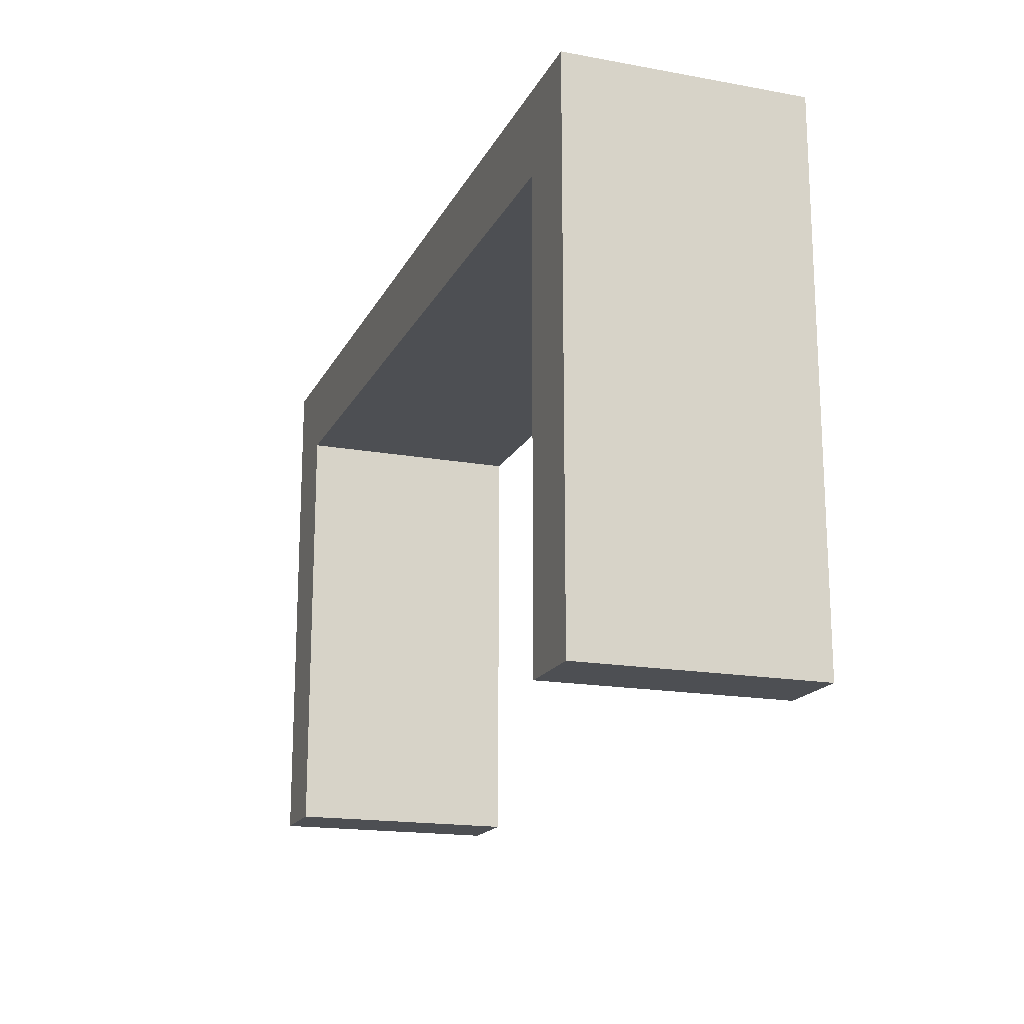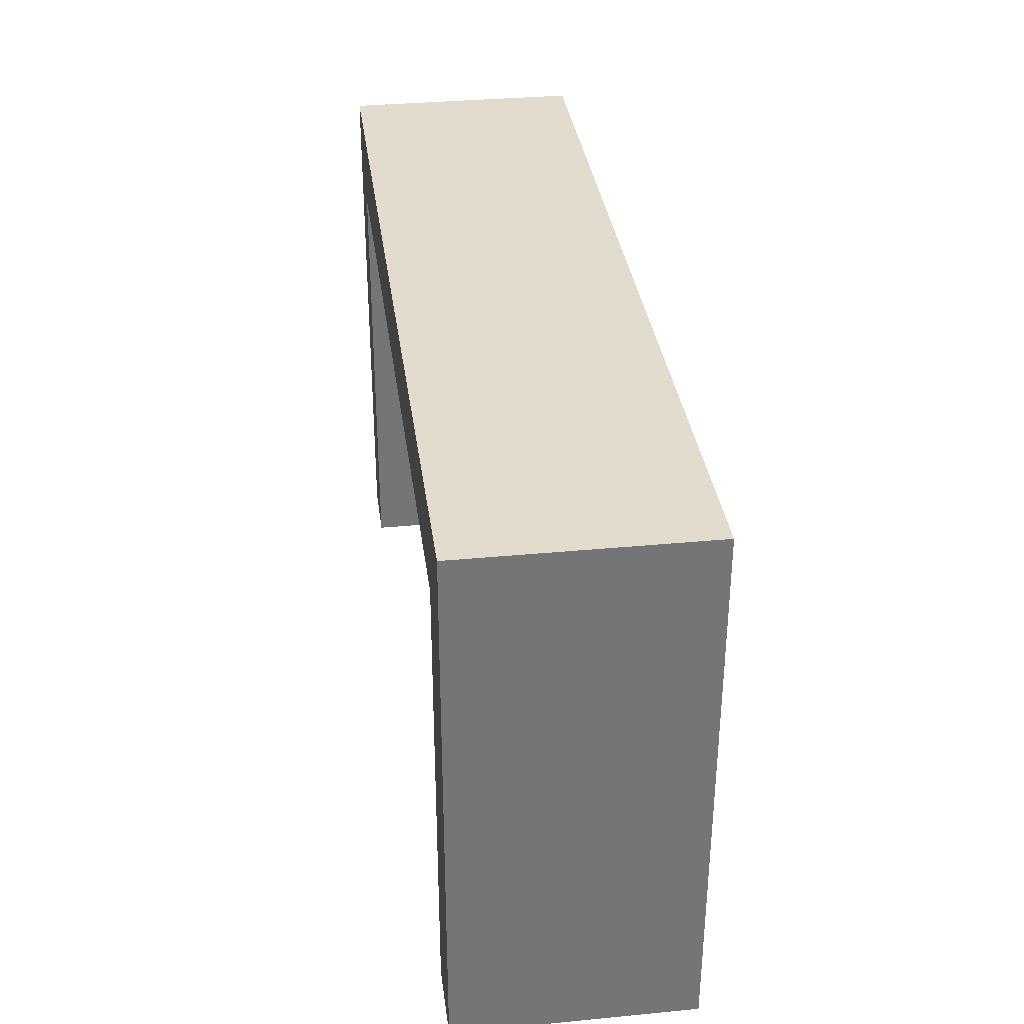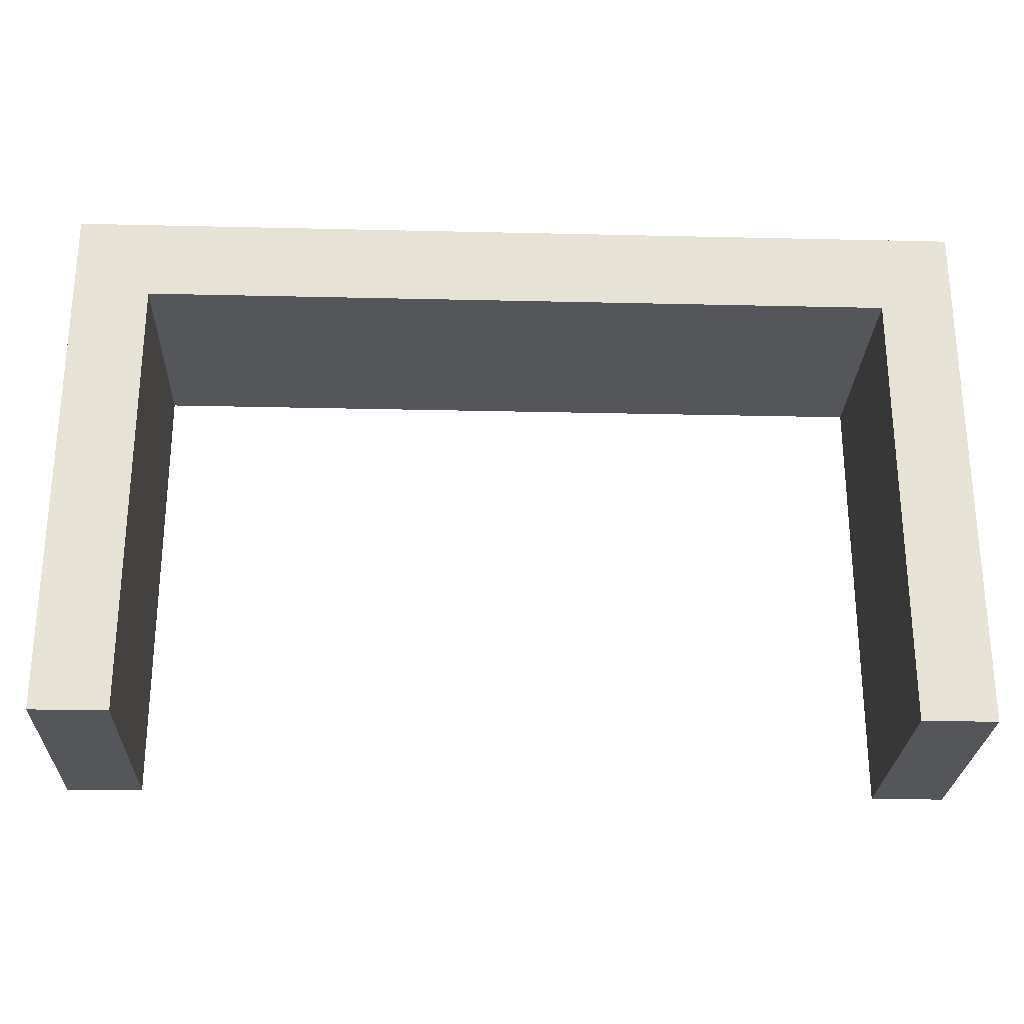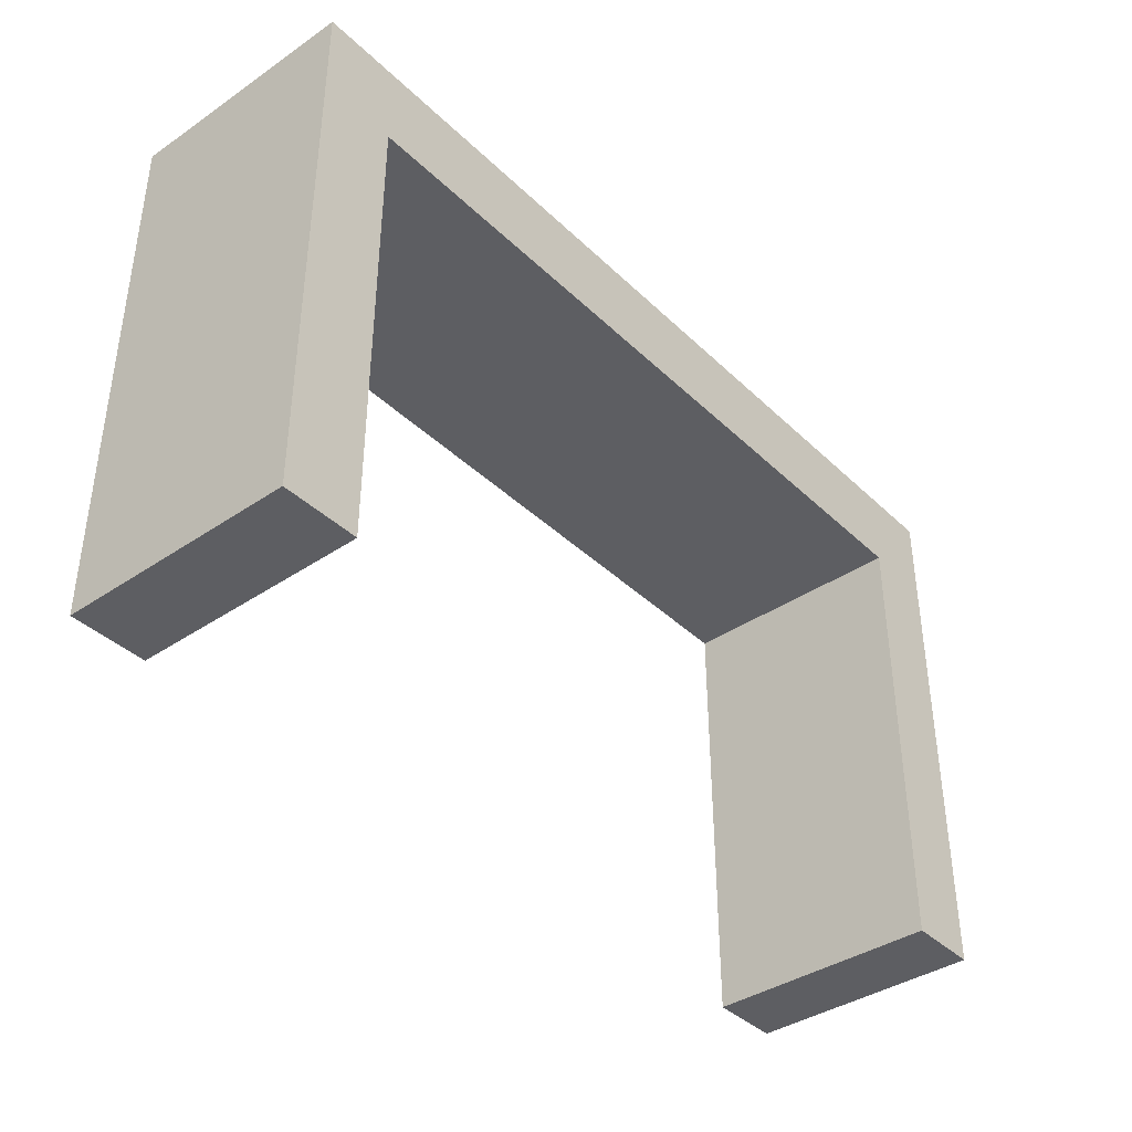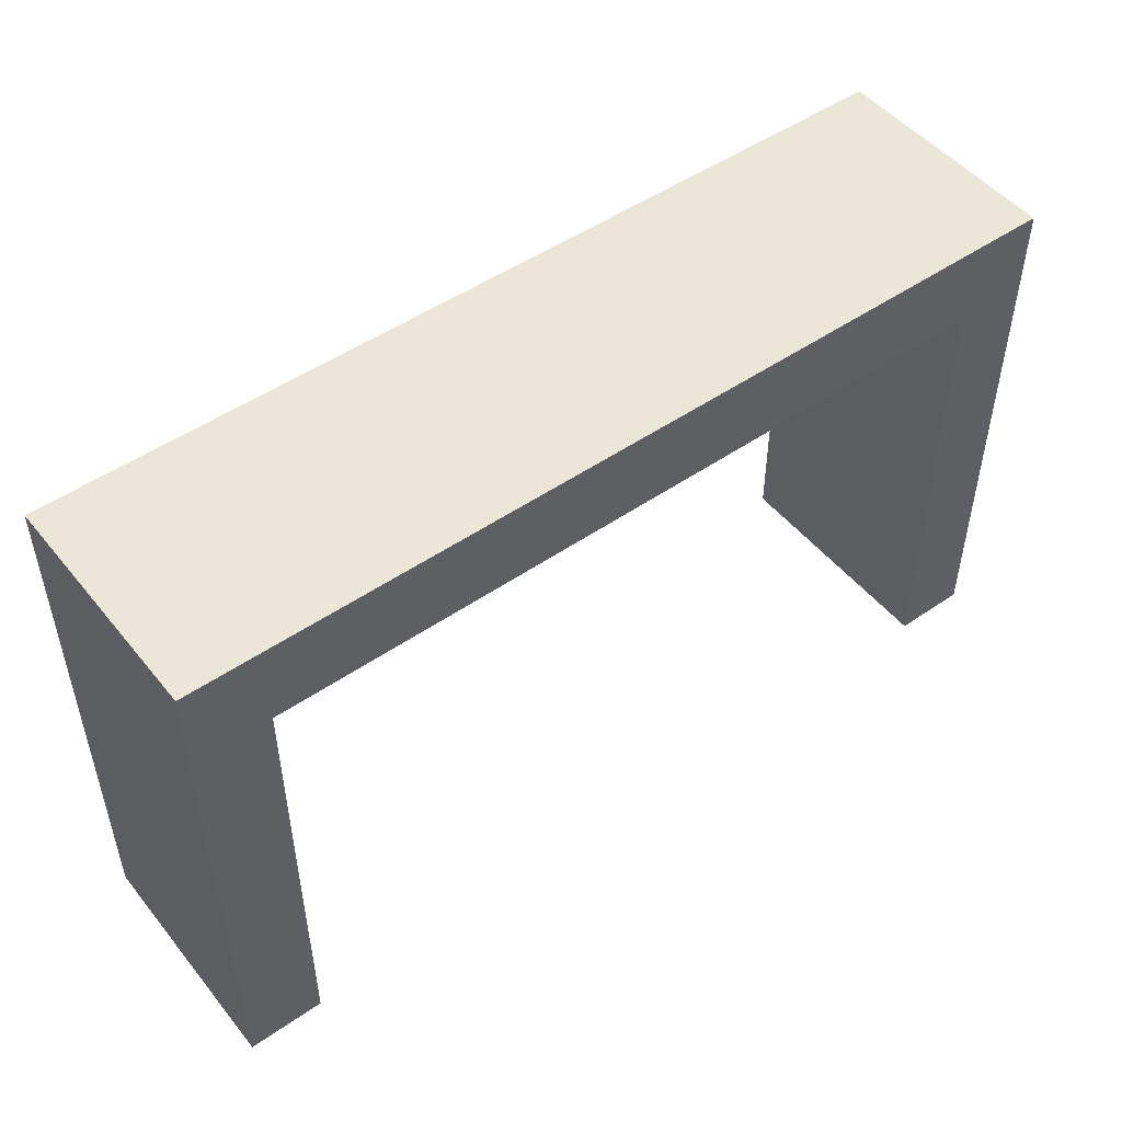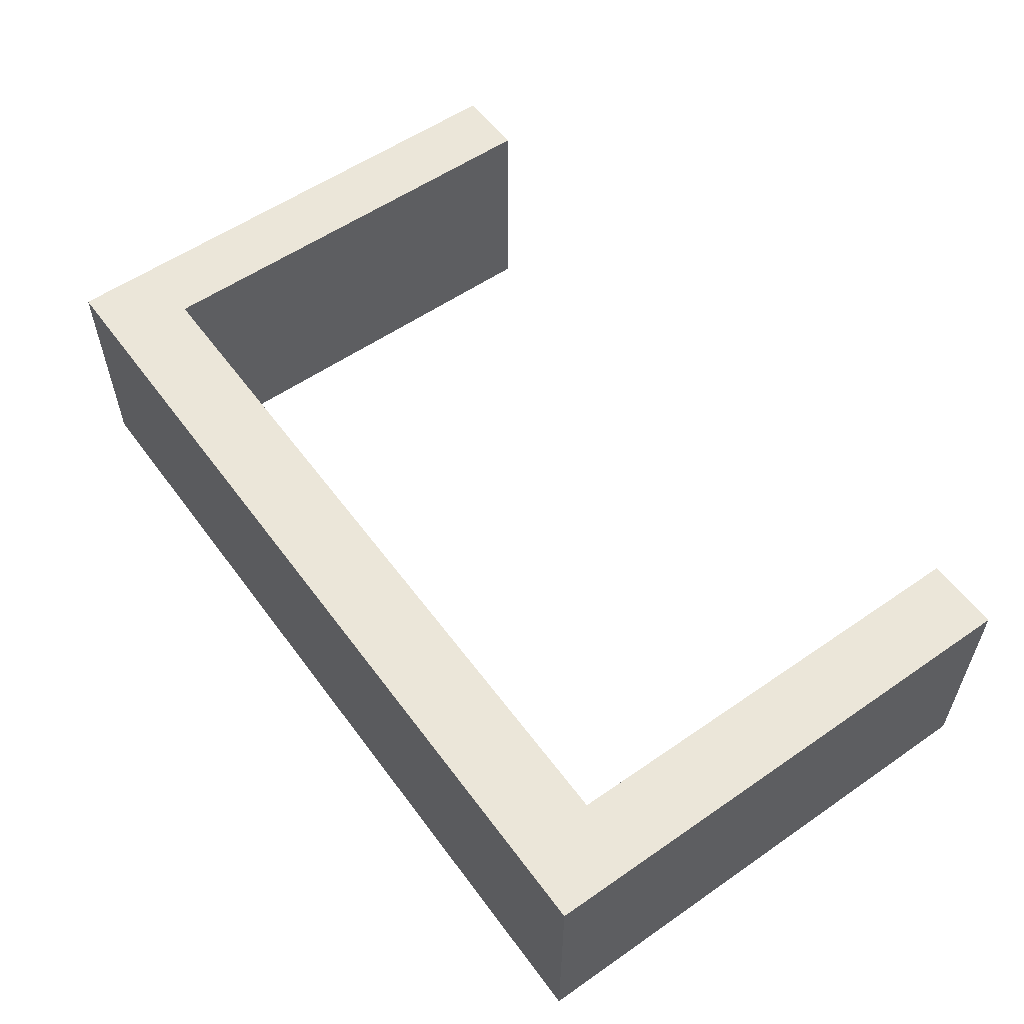
<metadata>
{"format":"obj","ext":"obj","renderer":"f3d","projection":"perspective","resolution":1024,"background":"white","views":[{"elev":-17.5,"azim":70.3,"up":"+Y"},{"elev":34.1,"azim":-97.4,"up":"+Y"},{"elev":-26.1,"azim":-2.1,"up":"+Y"},{"elev":-39.1,"azim":-49.7,"up":"+Y"},{"elev":49.4,"azim":-37.4,"up":"+Y"},{"elev":56.4,"azim":-125.9,"up":"+Z"}]}
</metadata>
<code>
v 0.4192 -0.2294 -0.1088
v 0.351 -0.2294 0.1088
v 0.351 -0.2294 -0.1088
v 0.4192 -0.2294 0.1088
v 0.351 0.1906 -0.1088
v 0.4192 0.2682 0.1088
v 0.351 0.1906 0.1088
v 0.4192 0.2682 -0.1088
v -0.3498 0.1906 0.1088
v -0.4204 0.2682 -0.1088
v -0.3498 0.1906 -0.1088
v -0.4204 0.2682 0.1088
v -0.3498 -0.2294 -0.1088
v -0.4204 -0.2294 0.1088
v -0.3498 -0.2294 0.1088
v -0.4204 -0.2294 -0.1088
g mesh1_mesh1-geometry
f 1 2 3
f 2 1 4
f 2 5 3
f 5 1 3
f 1 6 4
f 5 2 7
f 1 5 8
f 6 1 8
f 9 5 7
f 8 5 10
f 10 6 8
f 5 9 11
f 11 10 5
f 6 10 12
f 9 13 11
f 13 10 11
f 10 14 12
f 13 9 15
f 10 13 16
f 14 10 16
f 14 13 15
f 13 14 16
g mesh1_mesh1-geometry
f 3 2 1
f 4 1 2
f 3 5 2
f 3 1 5
f 4 6 1
f 4 2 6
f 7 2 5
f 8 5 1
f 8 1 6
f 7 6 2
f 7 5 9
f 10 5 8
f 8 6 10
f 9 6 7
f 11 9 5
f 5 10 11
f 12 10 6
f 6 9 12
f 11 13 9
f 11 10 13
f 12 14 10
f 12 9 14
f 15 9 13
f 16 13 10
f 16 10 14
f 15 14 9
f 15 13 14
f 16 14 13
g mesh1_mesh1-geometry
f 6 2 4
f 2 6 7
f 7 6 9
f 12 9 6
f 14 9 12
f 9 14 15

</code>
